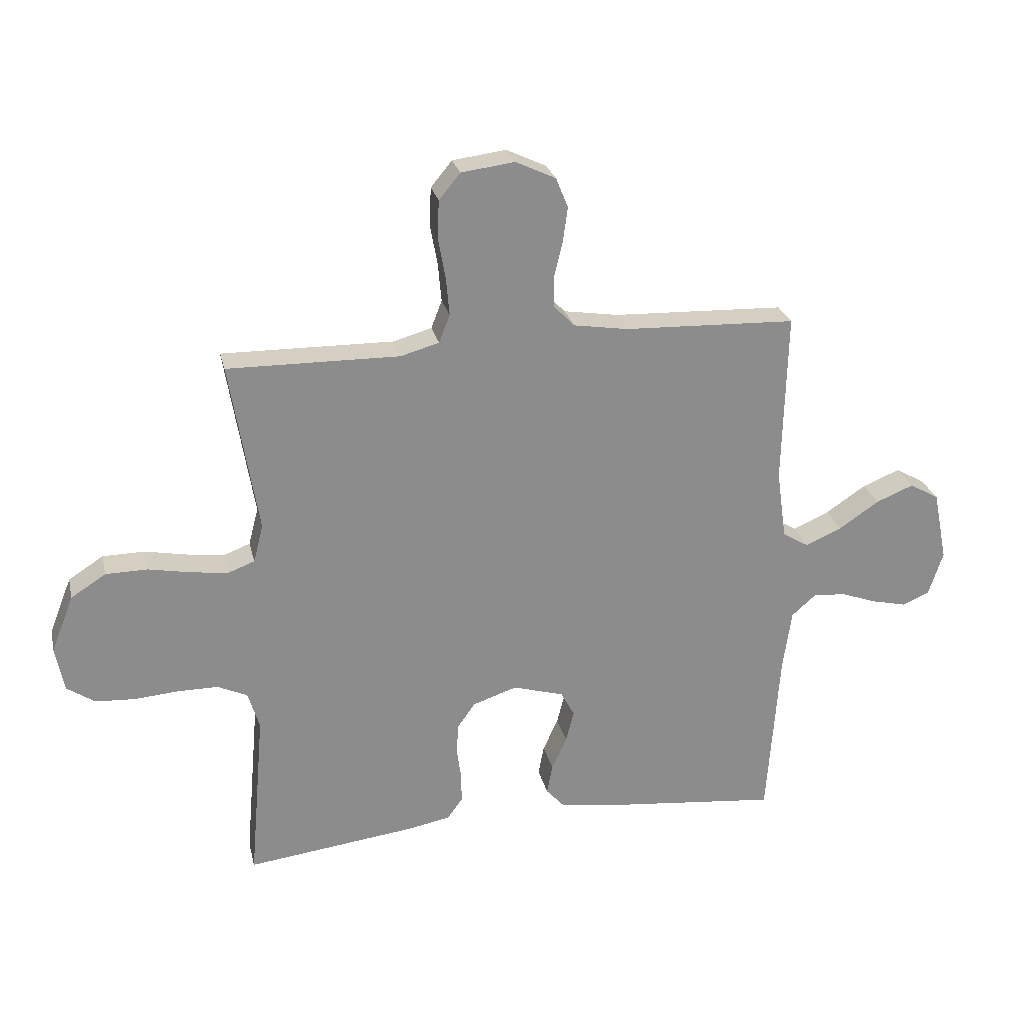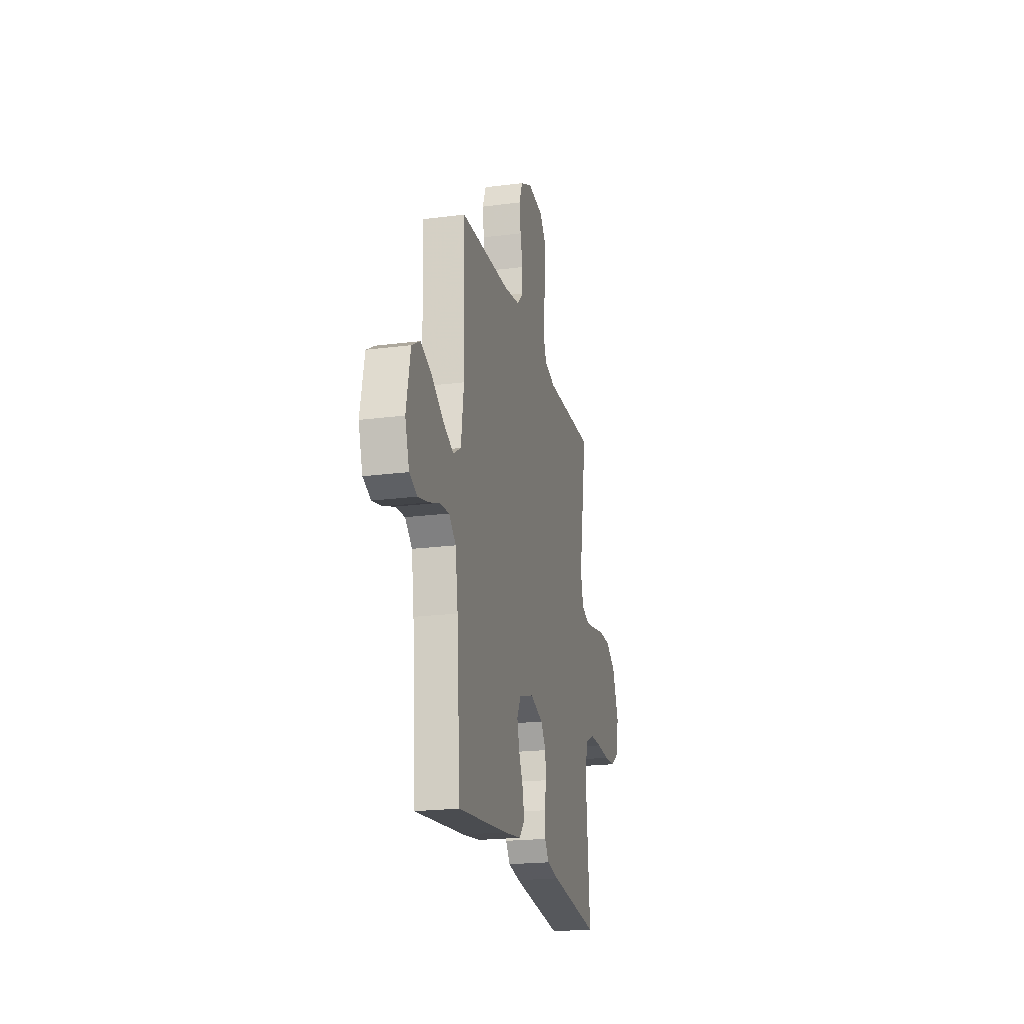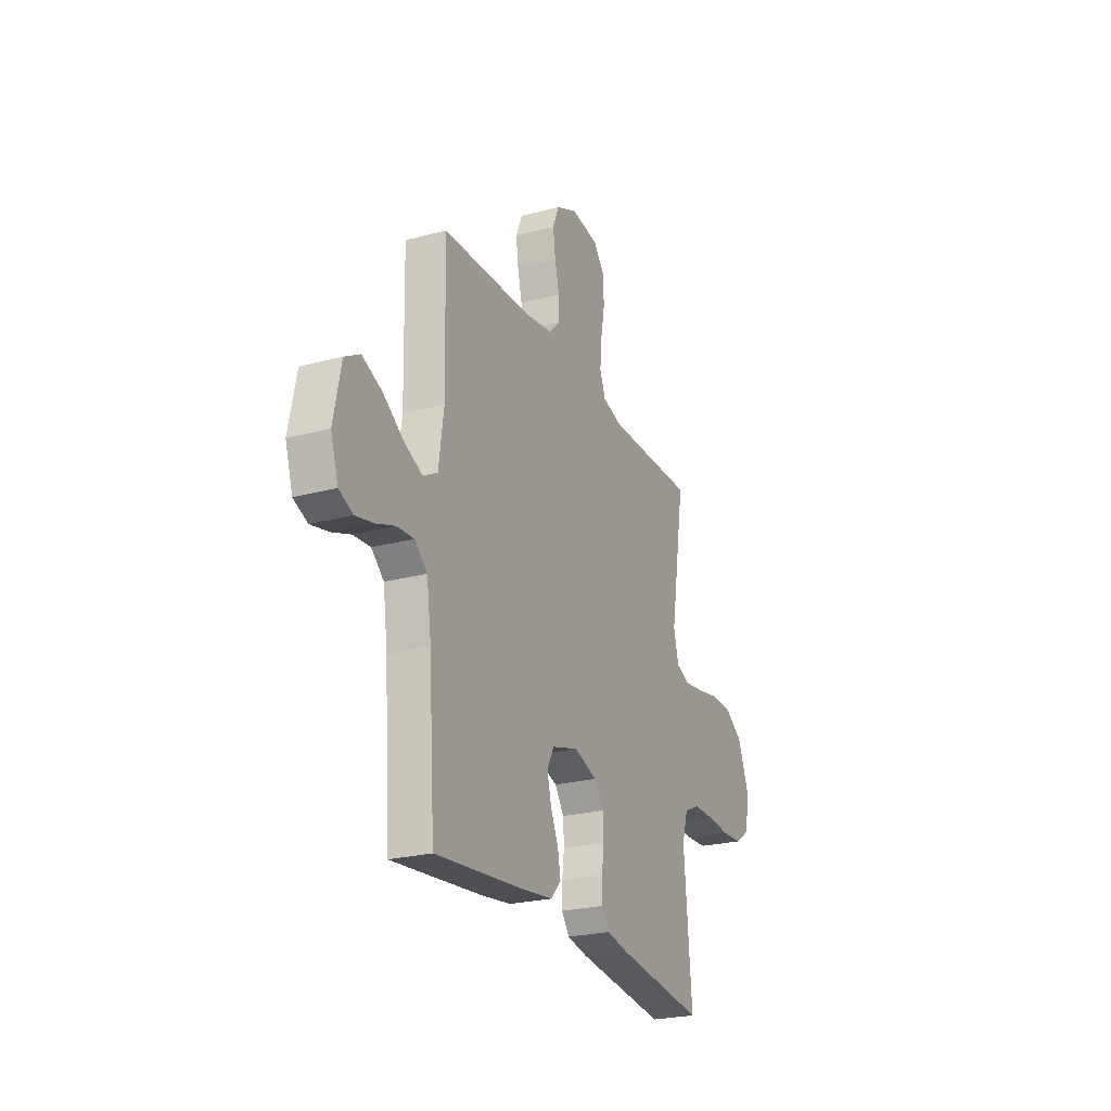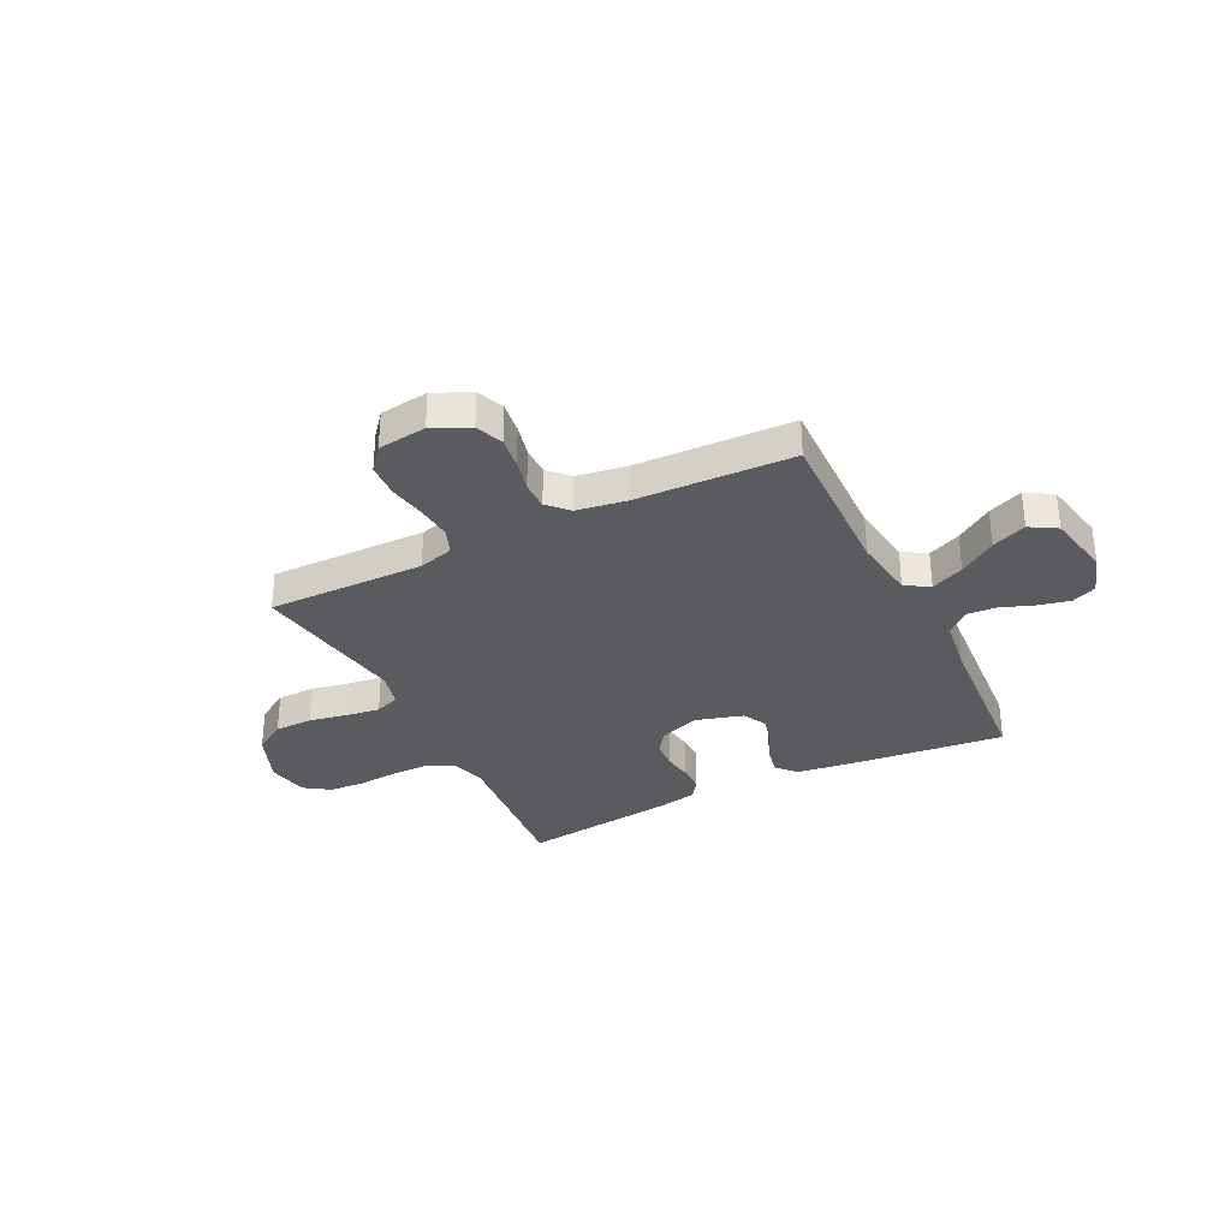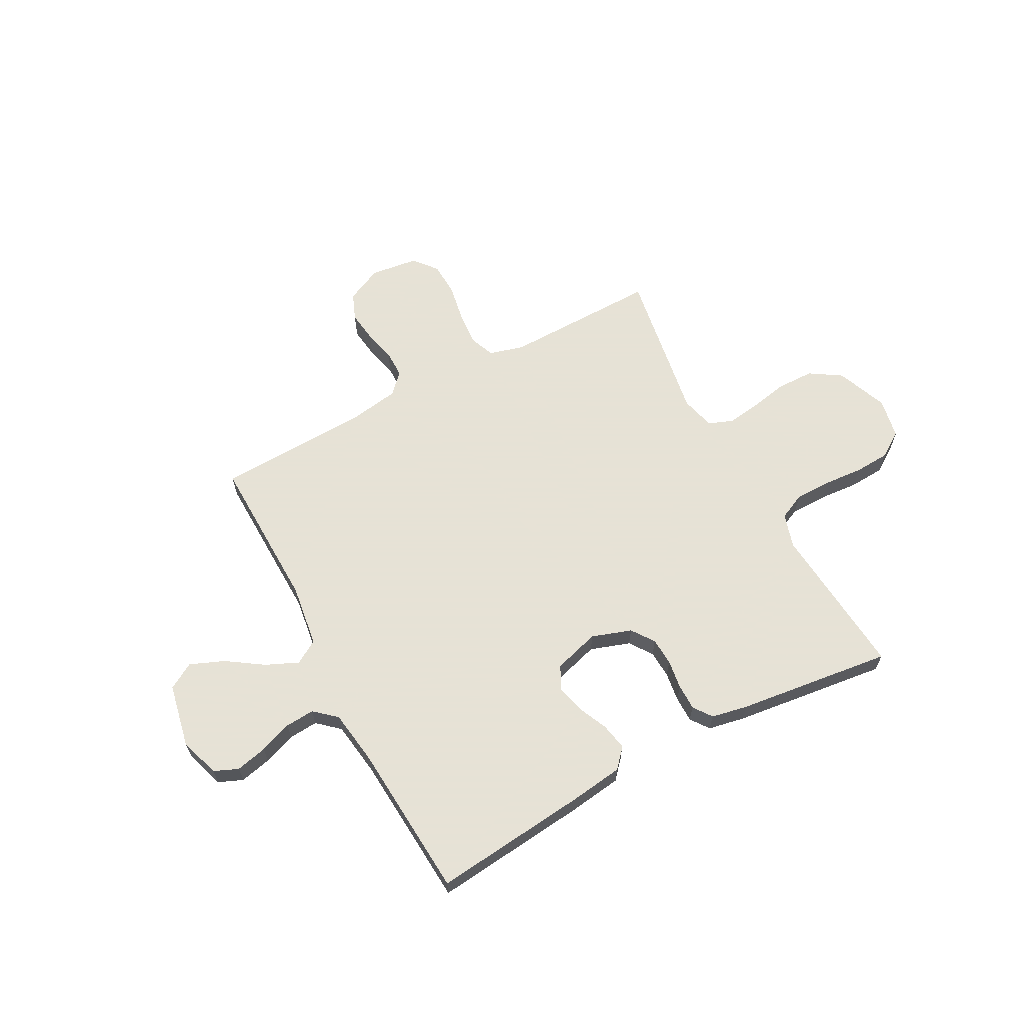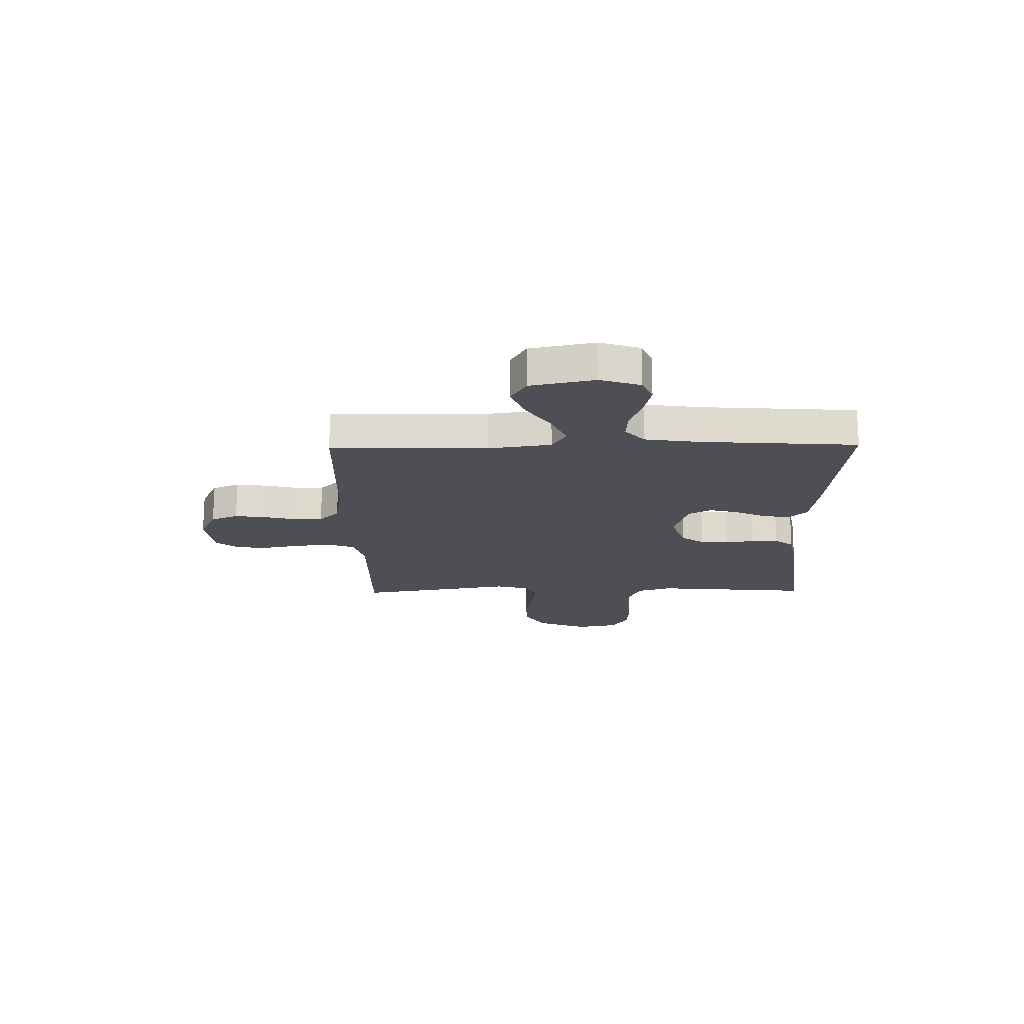
<metadata>
{"format":"obj","ext":"obj","renderer":"f3d","projection":"perspective","resolution":1024,"background":"white","views":[{"elev":25.9,"azim":-12.8,"up":"+Z"},{"elev":-20.9,"azim":103.1,"up":"+Z"},{"elev":-24.4,"azim":113.8,"up":"+Z"},{"elev":-32.8,"azim":26.3,"up":"+Y"},{"elev":63.8,"azim":151.8,"up":"+Y"},{"elev":-18.3,"azim":91.0,"up":"+Y"}]}
</metadata>
<code>
v -0.5 0.07 0.5
v -0.2 0.07 0.496
v -0.133 0.07 0.515
v -0.114 0.07 0.564
v -0.12 0.07 0.631
v -0.133 0.07 0.703
v -0.13 0.07 0.768
v -0.093 0.07 0.813
v 0 0.07 0.825
v 0.07 0.07 0.792
v 0.091 0.07 0.74
v 0.083 0.07 0.68
v 0.068 0.07 0.618
v 0.068 0.07 0.564
v 0.105 0.07 0.526
v 0.2 0.07 0.511
v 0.5 0.07 0.5
v 0.493 0.07 0.2
v 0.51 0.07 0.079
v 0.556 0.07 0.051
v 0.619 0.07 0.079
v 0.689 0.07 0.126
v 0.755 0.07 0.153
v 0.806 0.07 0.123
v 0.831 0.07 0
v 0.806 0.07 -0.078
v 0.759 0.07 -0.098
v 0.698 0.07 -0.084
v 0.635 0.07 -0.061
v 0.578 0.07 -0.057
v 0.536 0.07 -0.094
v 0.521 0.07 -0.2
v 0.5 0.07 -0.5
v 0.2 0.07 -0.469
v 0.096 0.07 -0.455
v 0.063 0.07 -0.418
v 0.073 0.07 -0.366
v 0.099 0.07 -0.308
v 0.113 0.07 -0.253
v 0.089 0.07 -0.208
v 0 0.07 -0.182
v -0.077 0.07 -0.208
v -0.108 0.07 -0.252
v -0.111 0.07 -0.306
v -0.103 0.07 -0.362
v -0.103 0.07 -0.413
v -0.129 0.07 -0.449
v -0.2 0.07 -0.463
v -0.5 0.07 -0.5
v -0.474 0.07 -0.2
v -0.494 0.07 -0.134
v -0.546 0.07 -0.11
v -0.617 0.07 -0.11
v -0.693 0.07 -0.116
v -0.762 0.07 -0.112
v -0.811 0.07 -0.079
v -0.826 0.07 0
v -0.787 0.07 0.099
v -0.726 0.07 0.138
v -0.653 0.07 0.139
v -0.58 0.07 0.125
v -0.515 0.07 0.116
v -0.468 0.07 0.134
v -0.451 0.07 0.2
v -0.5 0 0.5
v -0.2 0 0.496
v -0.133 0 0.515
v -0.114 0 0.564
v -0.12 0 0.631
v -0.133 0 0.703
v -0.13 0 0.768
v -0.093 0 0.813
v 0 0 0.825
v 0.07 0 0.792
v 0.091 0 0.74
v 0.083 0 0.68
v 0.068 0 0.618
v 0.068 0 0.564
v 0.105 0 0.526
v 0.2 0 0.511
v 0.5 0 0.5
v 0.493 0 0.2
v 0.51 0 0.079
v 0.556 0 0.051
v 0.619 0 0.079
v 0.689 0 0.126
v 0.755 0 0.153
v 0.806 0 0.123
v 0.831 0 0
v 0.806 0 -0.078
v 0.759 0 -0.098
v 0.698 0 -0.084
v 0.635 0 -0.061
v 0.578 0 -0.057
v 0.536 0 -0.094
v 0.521 0 -0.2
v 0.5 0 -0.5
v 0.2 0 -0.469
v 0.096 0 -0.455
v 0.063 0 -0.418
v 0.073 0 -0.366
v 0.099 0 -0.308
v 0.113 0 -0.253
v 0.089 0 -0.208
v 0 0 -0.182
v -0.077 0 -0.208
v -0.108 0 -0.252
v -0.111 0 -0.306
v -0.103 0 -0.362
v -0.103 0 -0.413
v -0.129 0 -0.449
v -0.2 0 -0.463
v -0.5 0 -0.5
v -0.474 0 -0.2
v -0.494 0 -0.134
v -0.546 0 -0.11
v -0.617 0 -0.11
v -0.693 0 -0.116
v -0.762 0 -0.112
v -0.811 0 -0.079
v -0.826 0 0
v -0.787 0 0.099
v -0.726 0 0.138
v -0.653 0 0.139
v -0.58 0 0.125
v -0.515 0 0.116
v -0.468 0 0.134
v -0.451 0 0.2
f 59 60 61
f 58 59 61
f 57 58 61
f 56 57 61
f 55 56 61
f 54 55 61
f 53 54 61
f 52 53 61 62
f 51 52 62 63
f 48 49 50
f 47 48 50
f 46 47 50
f 45 46 50
f 44 45 50
f 51 63 64
f 50 51 64
f 44 50 64
f 43 44 64
f 36 37 38
f 35 36 38
f 34 35 38
f 33 34 38
f 32 33 38
f 31 32 38 39
f 30 31 39 40
f 27 28 29
f 26 27 29
f 25 26 29
f 24 25 29
f 23 24 29
f 22 23 29
f 21 22 29
f 20 21 29 30
f 30 40 41
f 20 30 41
f 19 20 41
f 16 17 18
f 19 41 42
f 18 19 42
f 16 18 42
f 15 16 42
f 11 12 13
f 10 11 13
f 9 10 13
f 8 9 13
f 7 8 13
f 6 7 13
f 5 6 13
f 4 5 13 14
f 64 1 2
f 43 64 2
f 42 43 2
f 14 15 42
f 4 14 42
f 3 4 42
f 2 3 42
f 125 124 123
f 125 123 122
f 125 122 121
f 125 121 120
f 125 120 119
f 125 119 118
f 125 118 117
f 126 125 117 116
f 127 126 116 115
f 114 113 112
f 114 112 111
f 114 111 110
f 114 110 109
f 114 109 108
f 128 127 115
f 128 115 114
f 128 114 108
f 128 108 107
f 102 101 100
f 102 100 99
f 102 99 98
f 102 98 97
f 102 97 96
f 103 102 96 95
f 104 103 95 94
f 93 92 91
f 93 91 90
f 93 90 89
f 93 89 88
f 93 88 87
f 93 87 86
f 93 86 85
f 94 93 85 84
f 105 104 94
f 105 94 84
f 105 84 83
f 82 81 80
f 106 105 83
f 106 83 82
f 106 82 80
f 106 80 79
f 77 76 75
f 77 75 74
f 77 74 73
f 77 73 72
f 77 72 71
f 77 71 70
f 77 70 69
f 78 77 69 68
f 66 65 128
f 66 128 107
f 66 107 106
f 106 79 78
f 106 78 68
f 106 68 67
f 106 67 66
f 1 65 66 2
f 2 66 67 3
f 3 67 68 4
f 4 68 69 5
f 5 69 70 6
f 6 70 71 7
f 7 71 72 8
f 8 72 73 9
f 9 73 74 10
f 10 74 75 11
f 11 75 76 12
f 12 76 77 13
f 13 77 78 14
f 14 78 79 15
f 15 79 80 16
f 16 80 81 17
f 17 81 82 18
f 18 82 83 19
f 19 83 84 20
f 20 84 85 21
f 21 85 86 22
f 22 86 87 23
f 23 87 88 24
f 24 88 89 25
f 25 89 90 26
f 26 90 91 27
f 27 91 92 28
f 28 92 93 29
f 29 93 94 30
f 30 94 95 31
f 31 95 96 32
f 32 96 97 33
f 33 97 98 34
f 34 98 99 35
f 35 99 100 36
f 36 100 101 37
f 37 101 102 38
f 38 102 103 39
f 39 103 104 40
f 40 104 105 41
f 41 105 106 42
f 42 106 107 43
f 43 107 108 44
f 44 108 109 45
f 45 109 110 46
f 46 110 111 47
f 47 111 112 48
f 48 112 113 49
f 49 113 114 50
f 50 114 115 51
f 51 115 116 52
f 52 116 117 53
f 53 117 118 54
f 54 118 119 55
f 55 119 120 56
f 56 120 121 57
f 57 121 122 58
f 58 122 123 59
f 59 123 124 60
f 60 124 125 61
f 61 125 126 62
f 62 126 127 63
f 63 127 128 64
f 64 128 65 1

</code>
